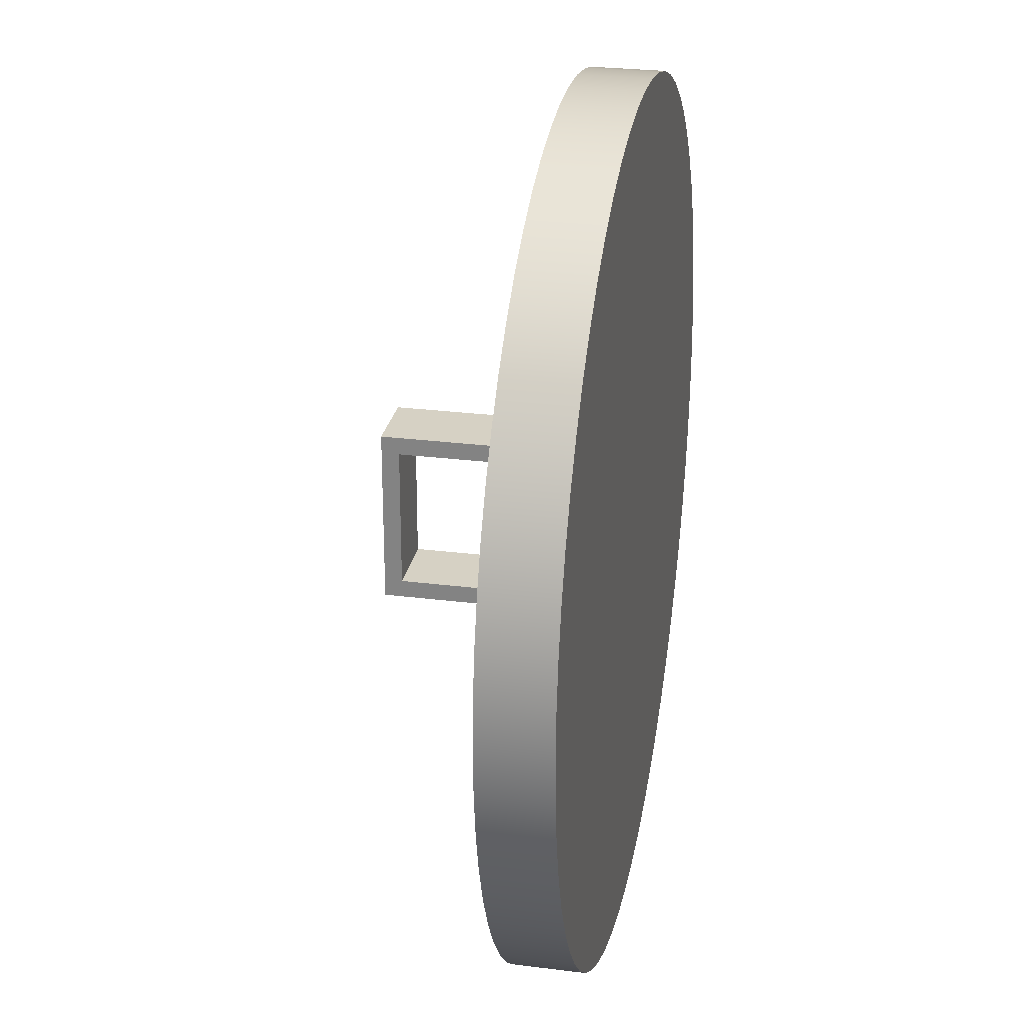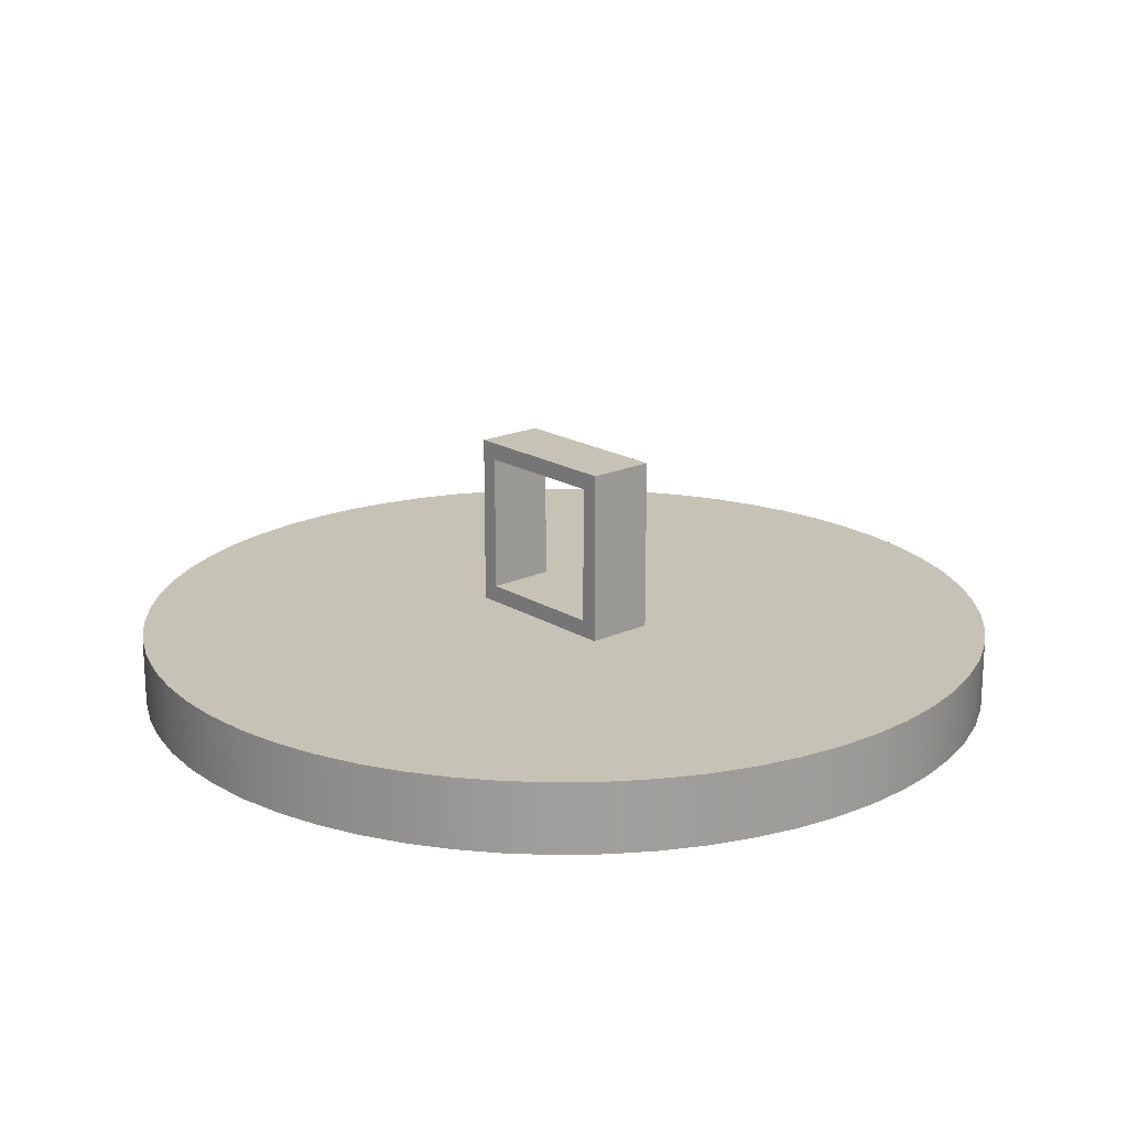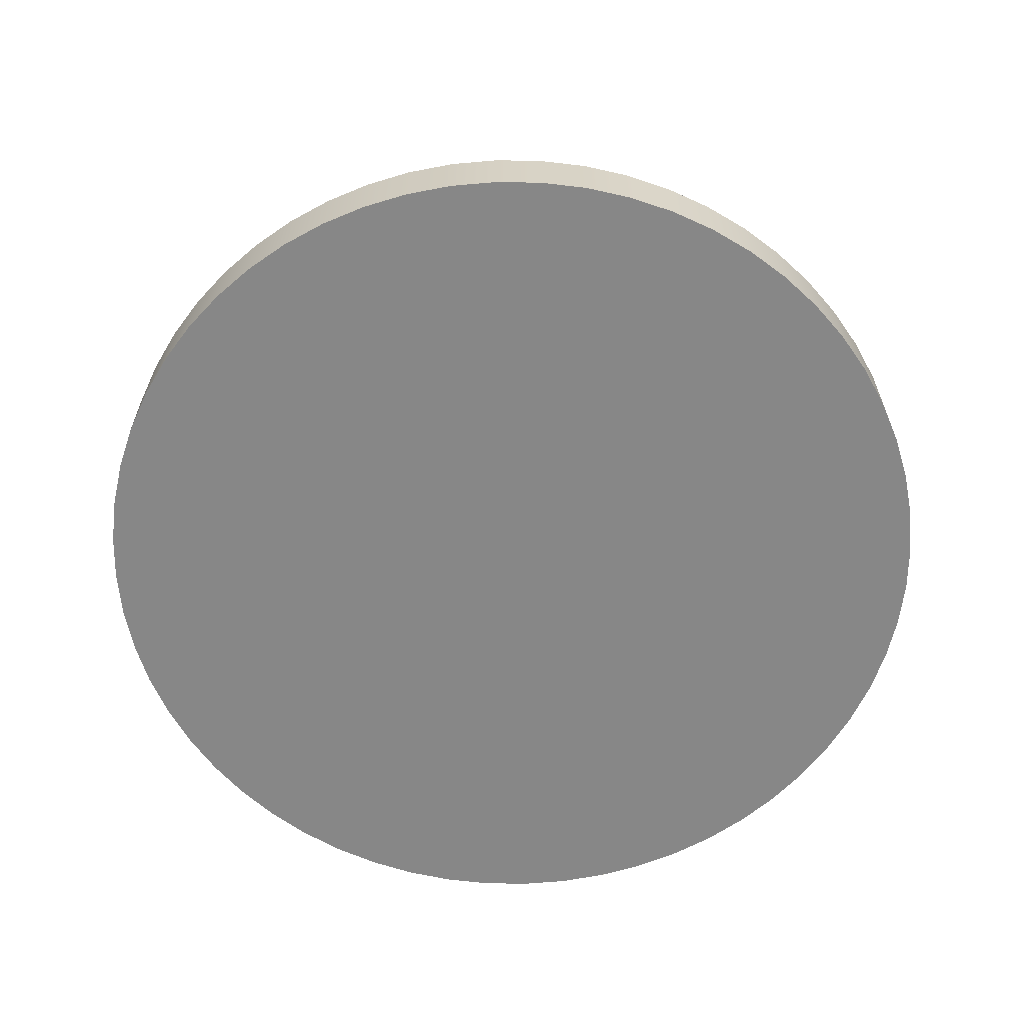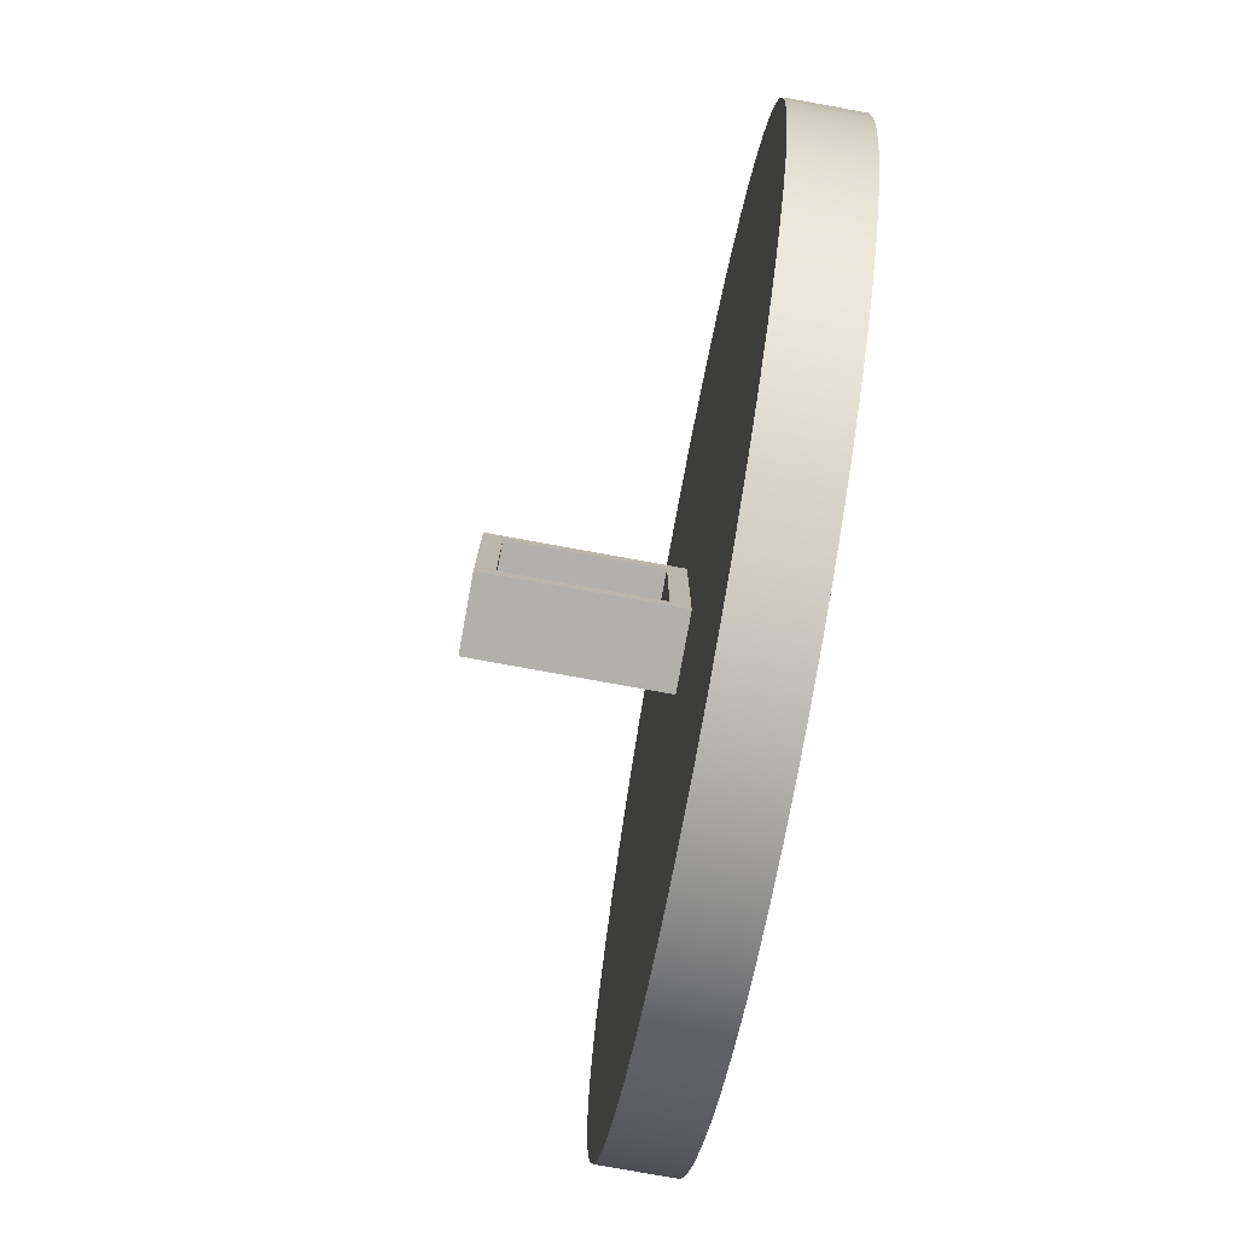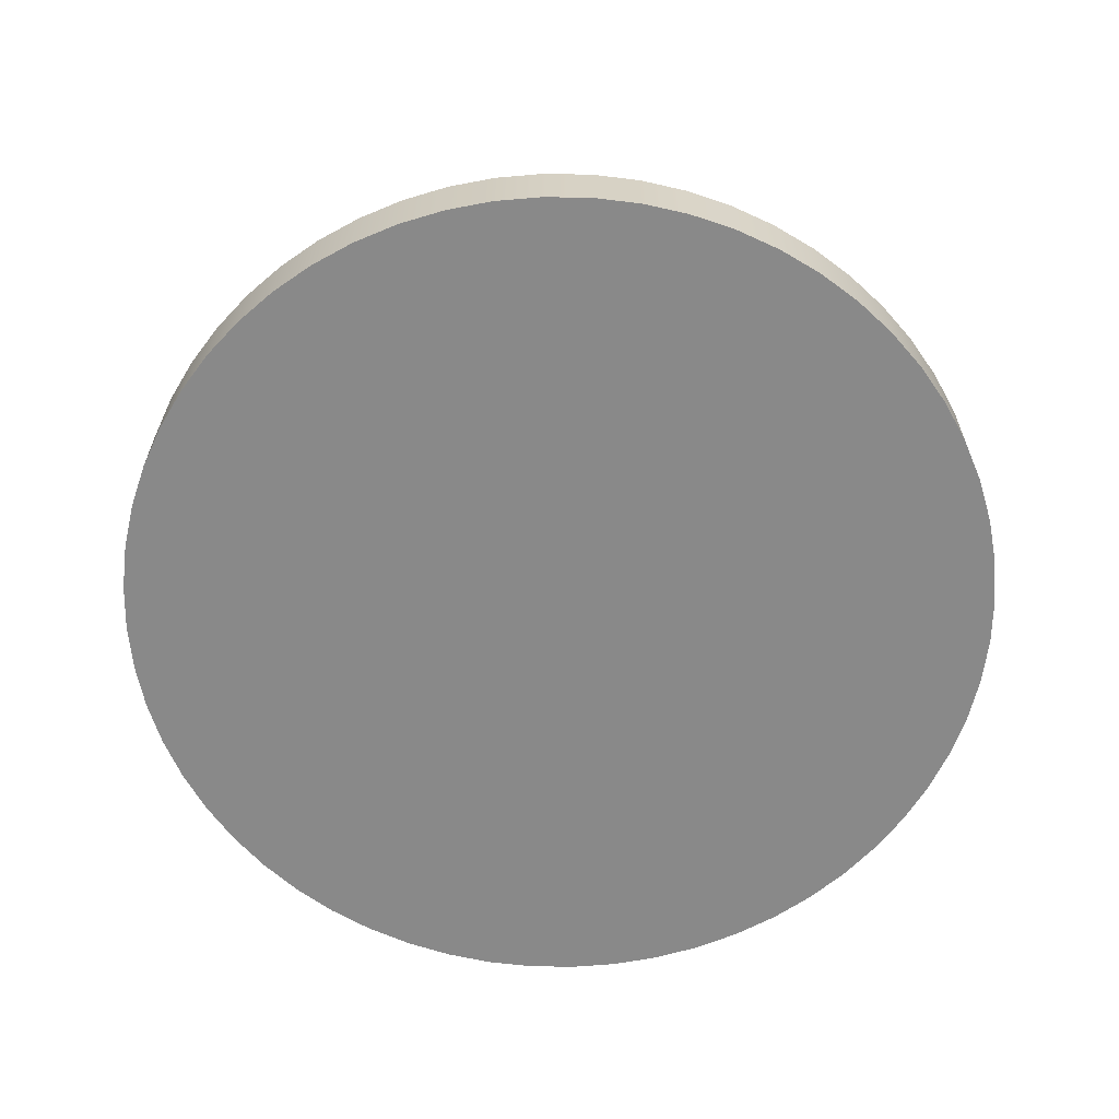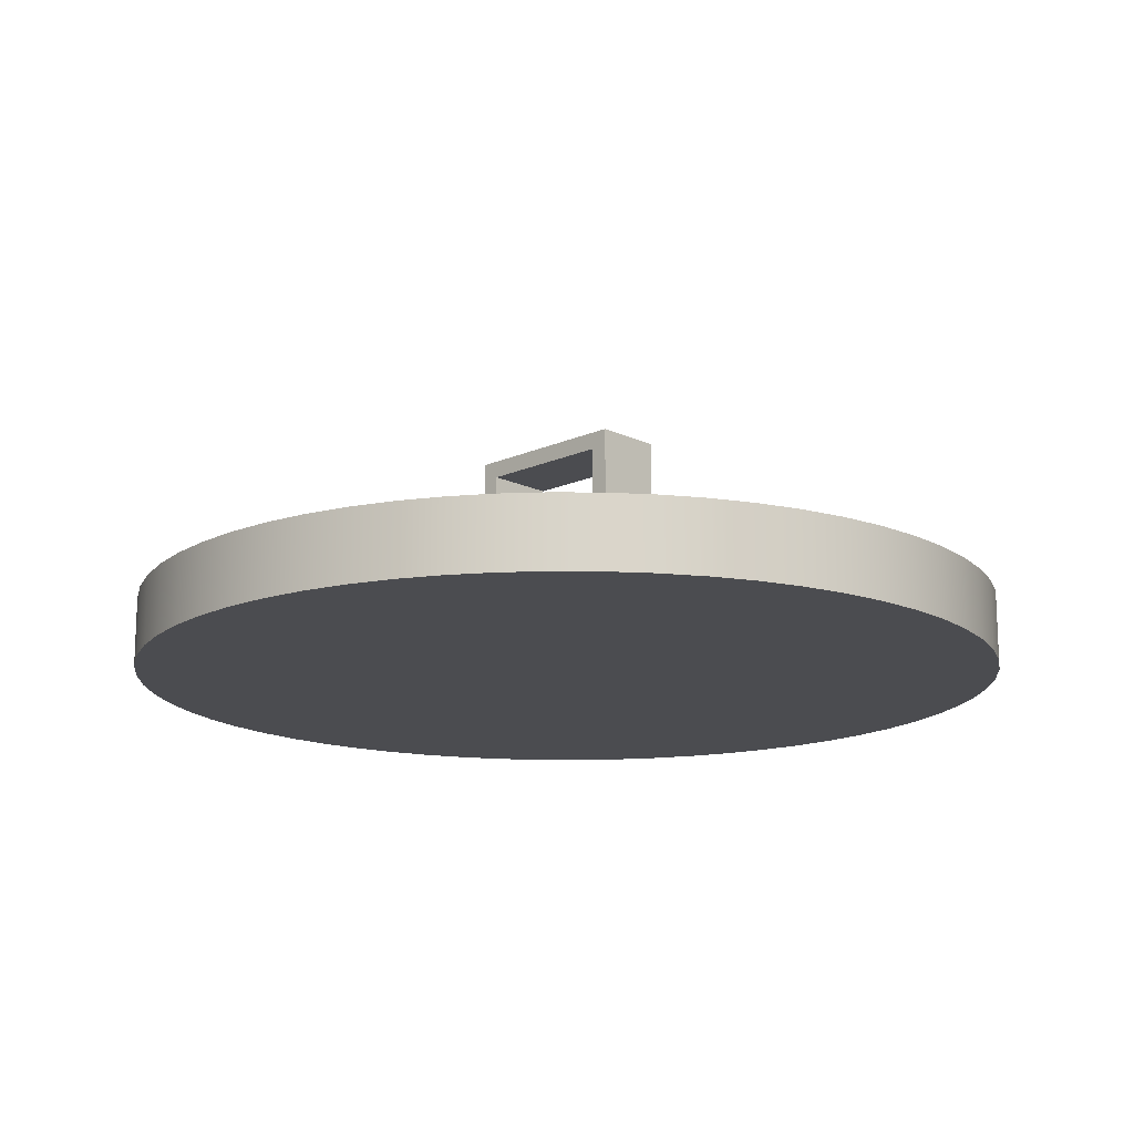
<metadata>
{"format":"obj","ext":"obj","renderer":"f3d","projection":"perspective","resolution":1024,"background":"white","views":[{"elev":26.9,"azim":-78.9,"up":"+Z"},{"elev":18.9,"azim":-41.0,"up":"+Y"},{"elev":-62.6,"azim":-123.9,"up":"+Y"},{"elev":-78.4,"azim":-100.3,"up":"+Z"},{"elev":-63.0,"azim":26.0,"up":"+Y"},{"elev":-15.2,"azim":-46.1,"up":"+Y"}]}
</metadata>
<code>
v -1 0.5 -2
v 1 0.5 -2
v 1 4.5 -2
v -1 4.5 -2
v 1 0.5 -2
v 1 0.5 2
v 1 4.5 2
v 1 4.5 -2
v 1 5 2.5
v 1 0 2.5
v 1 0 -2.5
v 1 5 -2.5
v -1 0 -2.5
v 1 0 -2.5
v 1 0 2.5
v -1 0 2.5
v -1 0 2.5
v 1 0 2.5
v 1 5 2.5
v -1 5 2.5
v -1 5 -2.5
v 1 5 -2.5
v 1 0 -2.5
v -1 0 -2.5
v -1 0.5 2
v -1 0.5 -2
v -1 4.5 -2
v -1 4.5 2
v -1 0 2.5
v -1 5 2.5
v -1 5 -2.5
v -1 0 -2.5
v -1 0.5 2
v 1 0.5 2
v 1 0.5 -2
v -1 0.5 -2
v -1 5 2.5
v 1 5 2.5
v 1 5 -2.5
v -1 5 -2.5
v -1 4.5 2
v 1 4.5 2
v 1 0.5 2
v -1 0.5 2
v -1 4.5 -2
v 1 4.5 -2
v 1 4.5 2
v -1 4.5 2
v -12.5 -2 -1.531e-15
v -12.43 -2 -1.307
v -12.23 -2 -2.599
v -11.89 -2 -3.863
v -11.42 -2 -5.084
v -10.83 -2 -6.25
v -10.11 -2 -7.347
v -9.289 -2 -8.364
v -8.364 -2 -9.289
v -7.347 -2 -10.11
v -6.25 -2 -10.83
v -5.084 -2 -11.42
v -3.863 -2 -11.89
v -2.599 -2 -12.23
v -1.307 -2 -12.43
v 7.654e-16 -2 -12.5
v 1.307 -2 -12.43
v 2.599 -2 -12.23
v 3.863 -2 -11.89
v 5.084 -2 -11.42
v 6.25 -2 -10.83
v 7.347 -2 -10.11
v 8.364 -2 -9.289
v 9.289 -2 -8.364
v 10.11 -2 -7.347
v 10.83 -2 -6.25
v 11.42 -2 -5.084
v 11.89 -2 -3.863
v 12.23 -2 -2.599
v 12.43 -2 -1.307
v 12.5 -2 0
v 12.43 -2 1.307
v 12.23 -2 2.599
v 11.89 -2 3.863
v 11.42 -2 5.084
v 10.83 -2 6.25
v 10.11 -2 7.347
v 9.289 -2 8.364
v 8.364 -2 9.289
v 7.347 -2 10.11
v 6.25 -2 10.83
v 5.084 -2 11.42
v 3.863 -2 11.89
v 2.599 -2 12.23
v 1.307 -2 12.43
v 7.654e-16 -2 12.5
v -1.307 -2 12.43
v -2.599 -2 12.23
v -3.863 -2 11.89
v -5.084 -2 11.42
v -6.25 -2 10.83
v -7.347 -2 10.11
v -8.364 -2 9.289
v -9.289 -2 8.364
v -10.11 -2 7.347
v -10.83 -2 6.25
v -11.42 -2 5.084
v -11.89 -2 3.863
v -12.23 -2 2.599
v -12.43 -2 1.307
v -12.5 0 -1.531e-15
v -12.43 0 1.307
v -12.23 0 2.599
v -11.89 0 3.863
v -11.42 0 5.084
v -10.83 0 6.25
v -10.11 0 7.347
v -9.289 0 8.364
v -8.364 0 9.289
v -7.347 0 10.11
v -6.25 0 10.83
v -5.084 0 11.42
v -3.863 0 11.89
v -2.599 0 12.23
v -1.307 0 12.43
v 7.654e-16 0 12.5
v 1.307 0 12.43
v 2.599 0 12.23
v 3.863 0 11.89
v 5.084 0 11.42
v 6.25 0 10.83
v 7.347 0 10.11
v 8.364 0 9.289
v 9.289 0 8.364
v 10.11 0 7.347
v 10.83 0 6.25
v 11.42 0 5.084
v 11.89 0 3.863
v 12.23 0 2.599
v 12.43 0 1.307
v 12.5 0 0
v 12.43 0 -1.307
v 12.23 0 -2.599
v 11.89 0 -3.863
v 11.42 0 -5.084
v 10.83 0 -6.25
v 10.11 0 -7.347
v 9.289 0 -8.364
v 8.364 0 -9.289
v 7.347 0 -10.11
v 6.25 0 -10.83
v 5.084 0 -11.42
v 3.863 0 -11.89
v 2.599 0 -12.23
v 1.307 0 -12.43
v 7.654e-16 0 -12.5
v -1.307 0 -12.43
v -2.599 0 -12.23
v -3.863 0 -11.89
v -5.084 0 -11.42
v -6.25 0 -10.83
v -7.347 0 -10.11
v -8.364 0 -9.289
v -9.289 0 -8.364
v -10.11 0 -7.347
v -10.83 0 -6.25
v -11.42 0 -5.084
v -11.89 0 -3.863
v -12.23 0 -2.599
v -12.43 0 -1.307
v -12.5 -2 -1.531e-15
v -12.43 -2 1.307
v -12.23 -2 2.599
v -11.89 -2 3.863
v -11.42 -2 5.084
v -10.83 -2 6.25
v -10.11 -2 7.347
v -9.289 -2 8.364
v -8.364 -2 9.289
v -7.347 -2 10.11
v -6.25 -2 10.83
v -5.084 -2 11.42
v -3.863 -2 11.89
v -2.599 -2 12.23
v -1.307 -2 12.43
v 7.654e-16 -2 12.5
v 1.307 -2 12.43
v 2.599 -2 12.23
v 3.863 -2 11.89
v 5.084 -2 11.42
v 6.25 -2 10.83
v 7.347 -2 10.11
v 8.364 -2 9.289
v 9.289 -2 8.364
v 10.11 -2 7.347
v 10.83 -2 6.25
v 11.42 -2 5.084
v 11.89 -2 3.863
v 12.23 -2 2.599
v 12.43 -2 1.307
v 12.5 -2 0
v 12.43 -2 -1.307
v 12.23 -2 -2.599
v 11.89 -2 -3.863
v 11.42 -2 -5.084
v 10.83 -2 -6.25
v 10.11 -2 -7.347
v 9.289 -2 -8.364
v 8.364 -2 -9.289
v 7.347 -2 -10.11
v 6.25 -2 -10.83
v 5.084 -2 -11.42
v 3.863 -2 -11.89
v 2.599 -2 -12.23
v 1.307 -2 -12.43
v 7.654e-16 -2 -12.5
v -1.307 -2 -12.43
v -2.599 -2 -12.23
v -3.863 -2 -11.89
v -5.084 -2 -11.42
v -6.25 -2 -10.83
v -7.347 -2 -10.11
v -8.364 -2 -9.289
v -9.289 -2 -8.364
v -10.11 -2 -7.347
v -10.83 -2 -6.25
v -11.42 -2 -5.084
v -11.89 -2 -3.863
v -12.23 -2 -2.599
v -12.43 -2 -1.307
v -12.5 0 -1.531e-15
v -12.43 0 -1.307
v -12.23 0 -2.599
v -11.89 0 -3.863
v -11.42 0 -5.084
v -10.83 0 -6.25
v -10.11 0 -7.347
v -9.289 0 -8.364
v -8.364 0 -9.289
v -7.347 0 -10.11
v -6.25 0 -10.83
v -5.084 0 -11.42
v -3.863 0 -11.89
v -2.599 0 -12.23
v -1.307 0 -12.43
v 7.654e-16 0 -12.5
v 1.307 0 -12.43
v 2.599 0 -12.23
v 3.863 0 -11.89
v 5.084 0 -11.42
v 6.25 0 -10.83
v 7.347 0 -10.11
v 8.364 0 -9.289
v 9.289 0 -8.364
v 10.11 0 -7.347
v 10.83 0 -6.25
v 11.42 0 -5.084
v 11.89 0 -3.863
v 12.23 0 -2.599
v 12.43 0 -1.307
v 12.5 0 0
v 12.43 0 1.307
v 12.23 0 2.599
v 11.89 0 3.863
v 11.42 0 5.084
v 10.83 0 6.25
v 10.11 0 7.347
v 9.289 0 8.364
v 8.364 0 9.289
v 7.347 0 10.11
v 6.25 0 10.83
v 5.084 0 11.42
v 3.863 0 11.89
v 2.599 0 12.23
v 1.307 0 12.43
v 7.654e-16 0 12.5
v -1.307 0 12.43
v -2.599 0 12.23
v -3.863 0 11.89
v -5.084 0 11.42
v -6.25 0 10.83
v -7.347 0 10.11
v -8.364 0 9.289
v -9.289 0 8.364
v -10.11 0 7.347
v -10.83 0 6.25
v -11.42 0 5.084
v -11.89 0 3.863
v -12.23 0 2.599
v -12.43 0 1.307
v -12.5 0 -1.531e-15
v -12.5 -2 -1.531e-15
f 2 3 1
f 1 3 4
f 6 10 5
f 5 10 11
f 5 11 12
f 10 6 9
f 9 6 7
f 9 7 8
f 9 8 12
f 12 8 5
f 14 15 13
f 13 15 16
f 18 19 17
f 17 19 20
f 22 23 21
f 21 23 24
f 26 29 25
f 25 29 30
f 25 30 28
f 28 30 27
f 27 30 31
f 27 31 26
f 26 31 32
f 26 32 29
f 34 35 33
f 33 35 36
f 38 39 37
f 37 39 40
f 42 43 41
f 41 43 44
f 46 47 45
f 45 47 48
f 50 78 49
f 49 78 79
f 49 79 108
f 108 79 80
f 108 80 107
f 107 80 81
f 107 81 106
f 106 81 82
f 106 82 105
f 105 82 83
f 105 83 104
f 104 83 84
f 104 84 103
f 103 84 85
f 103 85 102
f 102 85 86
f 102 86 101
f 101 86 87
f 101 87 100
f 100 87 88
f 100 88 99
f 99 88 89
f 99 89 98
f 98 89 90
f 98 90 97
f 97 90 91
f 97 91 96
f 96 91 92
f 96 92 95
f 95 92 93
f 95 93 94
f 78 50 77
f 77 50 51
f 77 51 76
f 76 51 52
f 76 52 75
f 75 52 53
f 75 53 74
f 74 53 54
f 74 54 73
f 73 54 55
f 73 55 72
f 72 55 56
f 72 56 71
f 71 56 57
f 71 57 70
f 70 57 58
f 70 58 69
f 69 58 59
f 69 59 68
f 68 59 60
f 68 60 67
f 67 60 61
f 67 61 66
f 66 61 62
f 66 62 65
f 65 62 63
f 65 63 64
f 110 138 109
f 109 138 139
f 109 139 168
f 168 139 140
f 168 140 167
f 167 140 141
f 167 141 166
f 166 141 142
f 166 142 165
f 165 142 143
f 165 143 164
f 164 143 144
f 164 144 163
f 163 144 145
f 163 145 162
f 162 145 146
f 162 146 161
f 161 146 147
f 161 147 160
f 160 147 148
f 160 148 159
f 159 148 149
f 159 149 158
f 158 149 150
f 158 150 157
f 157 150 151
f 157 151 156
f 156 151 152
f 156 152 155
f 155 152 153
f 155 153 154
f 138 110 137
f 137 110 111
f 137 111 136
f 136 111 112
f 136 112 135
f 135 112 113
f 135 113 134
f 134 113 114
f 134 114 133
f 133 114 115
f 133 115 132
f 132 115 116
f 132 116 131
f 131 116 117
f 131 117 130
f 130 117 118
f 130 118 129
f 129 118 119
f 129 119 128
f 128 119 120
f 128 120 127
f 127 120 121
f 127 121 126
f 126 121 122
f 126 122 125
f 125 122 123
f 125 123 124
f 170 288 169
f 169 288 289
f 290 229 228
f 228 229 230
f 228 230 227
f 227 230 231
f 227 231 226
f 226 231 232
f 226 232 225
f 225 232 233
f 225 233 224
f 224 233 234
f 224 234 223
f 223 234 235
f 223 235 222
f 222 235 236
f 222 236 221
f 221 236 237
f 221 237 220
f 220 237 238
f 220 238 219
f 219 238 239
f 219 239 218
f 218 239 240
f 218 240 217
f 217 240 241
f 217 241 216
f 216 241 242
f 216 242 215
f 215 242 243
f 215 243 214
f 214 243 244
f 214 244 213
f 213 244 245
f 213 245 212
f 212 245 246
f 212 246 211
f 211 246 247
f 211 247 210
f 210 247 248
f 210 248 209
f 209 248 249
f 209 249 208
f 208 249 250
f 208 250 207
f 207 250 251
f 207 251 206
f 206 251 252
f 206 252 205
f 205 252 253
f 205 253 204
f 204 253 254
f 204 254 203
f 203 254 255
f 203 255 202
f 202 255 256
f 202 256 201
f 201 256 257
f 201 257 200
f 200 257 258
f 200 258 199
f 199 258 259
f 199 259 198
f 198 259 260
f 198 260 197
f 197 260 261
f 197 261 196
f 196 261 262
f 196 262 195
f 195 262 263
f 195 263 194
f 194 263 264
f 194 264 193
f 193 264 265
f 193 265 192
f 192 265 266
f 192 266 191
f 191 266 267
f 191 267 190
f 190 267 268
f 190 268 189
f 189 268 269
f 189 269 188
f 188 269 270
f 188 270 187
f 187 270 271
f 187 271 186
f 186 271 272
f 186 272 185
f 185 272 273
f 185 273 184
f 184 273 274
f 184 274 183
f 183 274 275
f 183 275 182
f 182 275 276
f 182 276 181
f 181 276 277
f 181 277 180
f 180 277 278
f 180 278 179
f 179 278 279
f 179 279 178
f 178 279 280
f 178 280 177
f 177 280 281
f 177 281 176
f 176 281 282
f 176 282 175
f 175 282 283
f 175 283 174
f 174 283 284
f 174 284 173
f 173 284 285
f 173 285 172
f 172 285 286
f 172 286 171
f 171 286 287
f 171 287 170
f 170 287 288

</code>
